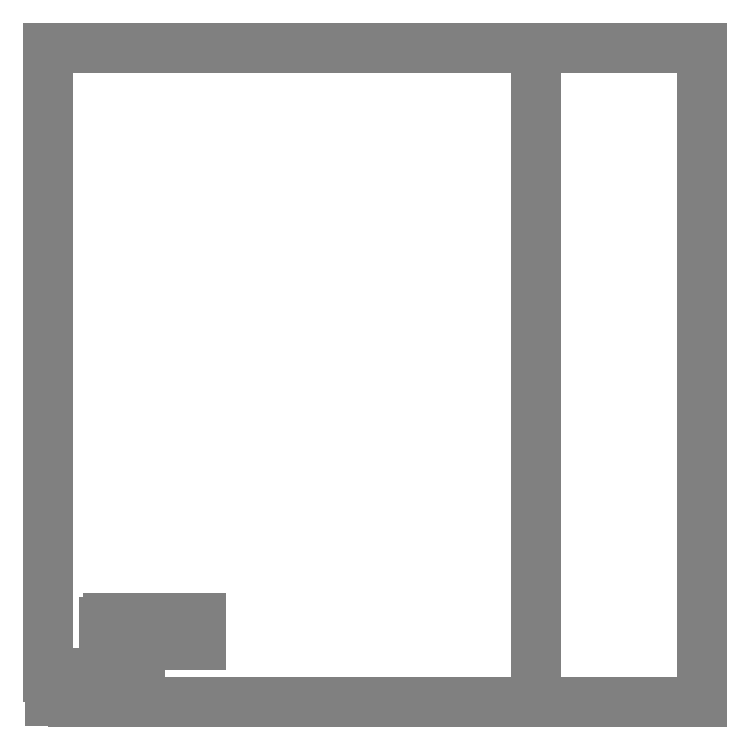
<metadata>
{"format":"dxf","ext":"dxf","renderer":"ezdxf+matplotlib","layout":"modelspace","background":"white","min_lineweight":24,"dpi":150}
</metadata>
<code>
0
SECTION
2
ENTITIES
0
POLYLINE
8
LASER_BED
66
     1
10
0
20
0
30
0
70
     1
0
VERTEX
8
LASER_BED
10
0
20
0
30
0
0
VERTEX
8
LASER_BED
10
0
20
603
30
0
0
VERTEX
8
LASER_BED
10
450
20
603
30
0
0
VERTEX
8
LASER_BED
10
450
20
0
30
0
0
VERTEX
8
LASER_BED
10
0
20
0
30
0
0
SEQEND
8
LASER_BED
0
POLYLINE
8
LASER_BED
66
     1
10
0
20
0
30
0
70
     1
0
VERTEX
8
LASER_BED
10
0
20
0
30
0
0
VERTEX
8
LASER_BED
10
0
20
603
30
0
0
VERTEX
8
LASER_BED
10
603
20
603
30
0
0
VERTEX
8
LASER_BED
10
603
20
0
30
0
0
VERTEX
8
LASER_BED
10
0
20
0
30
0
0
SEQEND
8
LASER_BED
0
INSERT
8
TEXT
2
*U2
10
0
20
0
30
0
0
INSERT
8
TEXT
2
*U3
10
0
20
0
30
0
0
LINE
8
FINAL
10
17.54
20
5.042
30
0
11
13.94
21
5.042
31
0
0
LINE
8
FINAL
10
2.337
20
1.442
30
0
11
17.54
21
1.442
31
0
0
LINE
8
FINAL
10
17.54
20
22.54
30
0
11
13.94
21
22.54
31
0
0
LINE
8
FINAL
10
13.94
20
14.54
30
0
11
17.54
21
14.54
31
0
0
LINE
8
FINAL
10
17.54
20
22.54
30
0
11
13.94
21
22.54
31
0
0
LINE
8
FINAL
10
13.94
20
5.042
30
0
11
13.94
21
14.54
31
0
0
LINE
8
FINAL
10
5.937
20
14.54
30
0
11
5.937
21
5.042
31
0
0
LINE
8
FINAL
10
2.337
20
5.042
30
0
11
2.337
21
1.442
31
0
0
LINE
8
FINAL
10
5.937
20
5.042
30
0
11
2.337
21
5.042
31
0
0
LINE
8
FINAL
10
13.94
20
22.54
30
0
11
13.94
21
26.54
31
0
0
LINE
8
FINAL
10
5.937
20
26.54
30
0
11
5.937
21
22.54
31
0
0
LINE
8
FINAL
10
13.94
20
22.54
30
0
11
13.94
21
26.54
31
0
0
CIRCLE
8
FINAL
10
9.937
20
18.54
30
0
40
4
0
LINE
8
FINAL
10
2.337
20
22.54
30
0
11
2.337
21
14.54
31
0
0
LINE
8
FINAL
10
2.337
20
14.54
30
0
11
5.937
21
14.54
31
0
0
LINE
8
FINAL
10
5.937
20
22.54
30
0
11
2.337
21
22.54
31
0
0
LINE
8
FINAL
10
13.94
20
26.54
30
0
11
5.937
21
26.54
31
0
0
LINE
8
FINAL
10
58.74
20
1.442
30
0
11
58.74
21
26.54
31
0
0
LINE
8
FINAL
10
32.74
20
26.54
30
0
11
32.74
21
1.442
31
0
0
CIRCLE
8
FINAL
10
47.54
20
9.792
30
0
40
4
0
LINE
8
FINAL
10
51.54
20
1.442
30
0
11
39.94
21
1.442
31
0
0
LINE
8
FINAL
10
17.54
20
1.442
30
0
11
17.54
21
5.042
31
0
0
LINE
8
FINAL
10
32.74
20
1.442
30
0
11
36.34
21
1.442
31
0
0
LINE
8
FINAL
10
39.94
20
5.042
30
0
11
39.94
21
1.442
31
0
0
LINE
8
FINAL
10
36.34
20
5.042
30
0
11
36.34
21
1.442
31
0
0
LINE
8
FINAL
10
36.34
20
5.042
30
0
11
39.94
21
5.042
31
0
0
LINE
8
FINAL
10
51.54
20
5.042
30
0
11
51.54
21
1.442
31
0
0
LINE
8
FINAL
10
55.14
20
5.042
30
0
11
55.14
21
1.442
31
0
0
LINE
8
FINAL
10
51.54
20
5.042
30
0
11
51.54
21
1.442
31
0
0
LINE
8
FINAL
10
55.14
20
1.442
30
0
11
58.74
21
1.442
31
0
0
LINE
8
FINAL
10
51.54
20
5.042
30
0
11
55.14
21
5.042
31
0
0
LINE
8
FINAL
10
58.74
20
26.54
30
0
11
36.34
21
26.54
31
0
0
LINE
8
FINAL
10
17.54
20
14.54
30
0
11
17.54
21
22.54
31
0
0
LINE
8
FINAL
10
36.34
20
22.54
30
0
11
36.34
21
14.54
31
0
0
LINE
8
FINAL
10
39.94
20
22.54
30
0
11
39.94
21
14.54
31
0
0
LINE
8
FINAL
10
39.94
20
14.54
30
0
11
36.34
21
14.54
31
0
0
LINE
8
FINAL
10
36.34
20
22.54
30
0
11
39.94
21
22.54
31
0
0
LINE
8
FINAL
10
36.34
20
26.54
30
0
11
32.74
21
26.54
31
0
0
LINE
8
FINAL
10
55.14
20
22.54
30
0
11
55.14
21
14.54
31
0
0
LINE
8
FINAL
10
51.54
20
14.54
30
0
11
51.54
21
22.54
31
0
0
LINE
8
FINAL
10
55.14
20
14.54
30
0
11
51.54
21
14.54
31
0
0
LINE
8
FINAL
10
51.54
20
22.54
30
0
11
55.14
21
22.54
31
0
0
LINE
8
FINAL
10
58.74
20
26.54
30
0
11
81.14
21
26.54
31
0
0
LINE
8
FINAL
10
62.34
20
1.442
30
0
11
58.74
21
1.442
31
0
0
CIRCLE
8
FINAL
10
69.94
20
9.792
30
0
40
4
0
LINE
8
FINAL
10
84.74
20
26.54
30
0
11
84.74
21
1.442
31
0
0
LINE
8
FINAL
10
65.94
20
1.442
30
0
11
77.54
21
1.442
31
0
0
LINE
8
FINAL
10
81.14
20
5.042
30
0
11
77.54
21
5.042
31
0
0
LINE
8
FINAL
10
81.14
20
5.042
30
0
11
81.14
21
1.442
31
0
0
LINE
8
FINAL
10
84.74
20
1.442
30
0
11
81.14
21
1.442
31
0
0
LINE
8
FINAL
10
77.54
20
5.042
30
0
11
77.54
21
1.442
31
0
0
LINE
8
FINAL
10
65.94
20
5.042
30
0
11
62.34
21
5.042
31
0
0
LINE
8
FINAL
10
65.94
20
5.042
30
0
11
65.94
21
1.442
31
0
0
LINE
8
FINAL
10
62.34
20
5.042
30
0
11
62.34
21
1.442
31
0
0
LINE
8
FINAL
10
65.94
20
5.042
30
0
11
65.94
21
1.442
31
0
0
LINE
8
FINAL
10
77.54
20
22.54
30
0
11
77.54
21
14.54
31
0
0
LINE
8
FINAL
10
81.14
20
22.54
30
0
11
81.14
21
14.54
31
0
0
LINE
8
FINAL
10
77.54
20
14.54
30
0
11
81.14
21
14.54
31
0
0
LINE
8
FINAL
10
81.14
20
22.54
30
0
11
77.54
21
22.54
31
0
0
LINE
8
FINAL
10
81.14
20
26.54
30
0
11
84.74
21
26.54
31
0
0
LINE
8
FINAL
10
65.94
20
14.54
30
0
11
65.94
21
22.54
31
0
0
LINE
8
FINAL
10
62.34
20
22.54
30
0
11
62.34
21
14.54
31
0
0
LINE
8
FINAL
10
62.34
20
14.54
30
0
11
65.94
21
14.54
31
0
0
LINE
8
FINAL
10
65.94
20
22.54
30
0
11
62.34
21
22.54
31
0
0
LINE
8
FINAL
10
58.74
20
1.442
30
0
11
58.74
21
26.54
31
0
0
LINE
8
FINAL
10
17.54
20
22.54
30
0
11
21.14
21
22.54
31
0
0
LINE
8
FINAL
10
21.14
20
14.54
30
0
11
17.54
21
14.54
31
0
0
LINE
8
FINAL
10
17.54
20
22.54
30
0
11
21.14
21
22.54
31
0
0
LINE
8
FINAL
10
32.74
20
1.442
30
0
11
17.54
21
1.442
31
0
0
LINE
8
FINAL
10
17.54
20
5.042
30
0
11
21.14
21
5.042
31
0
0
LINE
8
FINAL
10
29.14
20
14.54
30
0
11
29.14
21
5.042
31
0
0
LINE
8
FINAL
10
21.14
20
5.042
30
0
11
21.14
21
14.54
31
0
0
CIRCLE
8
FINAL
10
25.14
20
9.792
30
0
40
2.6
0
LINE
8
FINAL
10
29.14
20
5.042
30
0
11
32.74
21
5.042
31
0
0
LINE
8
FINAL
10
32.74
20
5.042
30
0
11
32.74
21
1.442
31
0
0
LINE
8
FINAL
10
29.14
20
22.54
30
0
11
32.74
21
22.54
31
0
0
LINE
8
FINAL
10
32.74
20
14.54
30
0
11
29.14
21
14.54
31
0
0
LINE
8
FINAL
10
32.74
20
22.54
30
0
11
32.74
21
14.54
31
0
0
CIRCLE
8
FINAL
10
25.14
20
18.54
30
0
40
4
0
LINE
8
FINAL
10
21.14
20
26.54
30
0
11
29.14
21
26.54
31
0
0
LINE
8
FINAL
10
29.14
20
26.54
30
0
11
29.14
21
22.54
31
0
0
LINE
8
FINAL
10
21.14
20
22.54
30
0
11
21.14
21
26.54
31
0
0
LINE
8
FINAL
10
21.14
20
22.54
30
0
11
21.14
21
26.54
31
0
0
LINE
8
FINAL
10
17.54
20
1.442
30
0
11
17.54
21
5.042
31
0
0
LINE
8
FINAL
10
17.54
20
14.54
30
0
11
17.54
21
22.54
31
0
0
LINE
8
FINAL
10
67.18
20
56.15
30
0
11
63.58
21
56.15
31
0
0
LINE
8
FINAL
10
51.98
20
52.55
30
0
11
67.18
21
52.55
31
0
0
LINE
8
FINAL
10
67.18
20
73.65
30
0
11
63.58
21
73.65
31
0
0
LINE
8
FINAL
10
63.58
20
65.65
30
0
11
67.18
21
65.65
31
0
0
LINE
8
FINAL
10
67.18
20
73.65
30
0
11
63.58
21
73.65
31
0
0
CIRCLE
8
FINAL
10
59.58
20
60.9
30
0
40
2.6
0
LINE
8
FINAL
10
63.58
20
56.15
30
0
11
63.58
21
65.65
31
0
0
LINE
8
FINAL
10
55.58
20
65.65
30
0
11
55.58
21
56.15
31
0
0
LINE
8
FINAL
10
51.98
20
56.15
30
0
11
51.98
21
52.55
31
0
0
LINE
8
FINAL
10
55.58
20
56.15
30
0
11
51.98
21
56.15
31
0
0
LINE
8
FINAL
10
63.58
20
73.65
30
0
11
63.58
21
77.65
31
0
0
LINE
8
FINAL
10
55.58
20
77.65
30
0
11
55.58
21
73.65
31
0
0
LINE
8
FINAL
10
63.58
20
73.65
30
0
11
63.58
21
77.65
31
0
0
CIRCLE
8
FINAL
10
59.58
20
69.65
30
0
40
4
0
LINE
8
FINAL
10
51.98
20
73.65
30
0
11
51.98
21
65.65
31
0
0
LINE
8
FINAL
10
51.98
20
65.65
30
0
11
55.58
21
65.65
31
0
0
LINE
8
FINAL
10
55.58
20
73.65
30
0
11
51.98
21
73.65
31
0
0
LINE
8
FINAL
10
63.58
20
77.65
30
0
11
55.58
21
77.65
31
0
0
LINE
8
FINAL
10
67.18
20
52.55
30
0
11
67.18
21
56.15
31
0
0
LINE
8
FINAL
10
67.18
20
65.65
30
0
11
67.18
21
73.65
31
0
0
LINE
8
FINAL
10
82.38
20
73.65
30
0
11
78.78
21
73.65
31
0
0
LINE
8
FINAL
10
78.78
20
65.65
30
0
11
82.38
21
65.65
31
0
0
LINE
8
FINAL
10
82.38
20
73.65
30
0
11
78.78
21
73.65
31
0
0
LINE
8
FINAL
10
67.18
20
52.55
30
0
11
82.38
21
52.55
31
0
0
LINE
8
FINAL
10
82.38
20
56.15
30
0
11
78.78
21
56.15
31
0
0
CIRCLE
8
FINAL
10
74.78
20
69.65
30
0
40
4
0
LINE
8
FINAL
10
67.18
20
65.65
30
0
11
70.78
21
65.65
31
0
0
LINE
8
FINAL
10
70.78
20
56.15
30
0
11
67.18
21
56.15
31
0
0
LINE
8
FINAL
10
70.78
20
65.65
30
0
11
70.78
21
56.15
31
0
0
LINE
8
FINAL
10
78.78
20
56.15
30
0
11
78.78
21
65.65
31
0
0
LINE
8
FINAL
10
70.78
20
73.65
30
0
11
67.18
21
73.65
31
0
0
LINE
8
FINAL
10
78.78
20
77.65
30
0
11
70.78
21
77.65
31
0
0
LINE
8
FINAL
10
70.78
20
77.65
30
0
11
70.78
21
73.65
31
0
0
LINE
8
FINAL
10
78.78
20
73.65
30
0
11
78.78
21
77.65
31
0
0
LINE
8
FINAL
10
78.78
20
73.65
30
0
11
78.78
21
77.65
31
0
0
LINE
8
FINAL
10
108.4
20
73.65
30
0
11
104.8
21
73.65
31
0
0
LINE
8
FINAL
10
104.8
20
65.65
30
0
11
108.4
21
65.65
31
0
0
LINE
8
FINAL
10
112
20
77.65
30
0
11
82.38
21
77.65
31
0
0
LINE
8
FINAL
10
108.4
20
56.15
30
0
11
104.8
21
56.15
31
0
0
LINE
8
FINAL
10
104.8
20
73.65
30
0
11
104.8
21
65.65
31
0
0
LINE
8
FINAL
10
89.58
20
73.65
30
0
11
89.58
21
65.65
31
0
0
LINE
8
FINAL
10
85.98
20
73.65
30
0
11
85.98
21
65.65
31
0
0
LINE
8
FINAL
10
82.38
20
77.65
30
0
11
82.38
21
52.55
31
0
0
LINE
8
FINAL
10
82.38
20
52.55
30
0
11
85.98
21
52.55
31
0
0
LINE
8
FINAL
10
104.8
20
52.55
30
0
11
89.58
21
52.55
31
0
0
CIRCLE
8
FINAL
10
97.18
20
60.9
30
0
40
4
0
LINE
8
FINAL
10
85.98
20
56.15
30
0
11
85.98
21
52.55
31
0
0
LINE
8
FINAL
10
89.58
20
56.15
30
0
11
89.58
21
52.55
31
0
0
LINE
8
FINAL
10
89.58
20
65.65
30
0
11
85.98
21
65.65
31
0
0
LINE
8
FINAL
10
85.98
20
56.15
30
0
11
89.58
21
56.15
31
0
0
LINE
8
FINAL
10
104.8
20
56.15
30
0
11
104.8
21
52.55
31
0
0
LINE
8
FINAL
10
85.98
20
73.65
30
0
11
89.58
21
73.65
31
0
0
LINE
8
FINAL
10
141.6
20
77.65
30
0
11
141.6
21
52.55
31
0
0
LINE
8
FINAL
10
138
20
73.65
30
0
11
138
21
65.65
31
0
0
LINE
8
FINAL
10
115.6
20
73.65
30
0
11
115.6
21
65.65
31
0
0
LINE
8
FINAL
10
119.2
20
73.65
30
0
11
119.2
21
65.65
31
0
0
LINE
8
FINAL
10
134.4
20
73.65
30
0
11
134.4
21
65.65
31
0
0
LINE
8
FINAL
10
108.4
20
73.65
30
0
11
108.4
21
65.65
31
0
0
LINE
8
FINAL
10
112
20
77.65
30
0
11
112
21
52.55
31
0
0
CIRCLE
8
FINAL
10
126.8
20
60.9
30
0
40
4
0
LINE
8
FINAL
10
134.4
20
52.55
30
0
11
119.2
21
52.55
31
0
0
LINE
8
FINAL
10
115.6
20
56.15
30
0
11
119.2
21
56.15
31
0
0
LINE
8
FINAL
10
119.2
20
65.65
30
0
11
115.6
21
65.65
31
0
0
LINE
8
FINAL
10
115.6
20
56.15
30
0
11
115.6
21
52.55
31
0
0
LINE
8
FINAL
10
108.4
20
56.15
30
0
11
108.4
21
52.55
31
0
0
LINE
8
FINAL
10
112
20
52.55
30
0
11
115.6
21
52.55
31
0
0
LINE
8
FINAL
10
112
20
52.55
30
0
11
108.4
21
52.55
31
0
0
LINE
8
FINAL
10
119.2
20
56.15
30
0
11
119.2
21
52.55
31
0
0
LINE
8
FINAL
10
138
20
56.15
30
0
11
138
21
52.55
31
0
0
LINE
8
FINAL
10
134.4
20
56.15
30
0
11
134.4
21
52.55
31
0
0
LINE
8
FINAL
10
141.6
20
52.55
30
0
11
138
21
52.55
31
0
0
LINE
8
FINAL
10
138
20
56.15
30
0
11
134.4
21
56.15
31
0
0
LINE
8
FINAL
10
134.4
20
65.65
30
0
11
138
21
65.65
31
0
0
LINE
8
FINAL
10
141.6
20
77.65
30
0
11
112
21
77.65
31
0
0
LINE
8
FINAL
10
115.6
20
73.65
30
0
11
119.2
21
73.65
31
0
0
LINE
8
FINAL
10
138
20
73.65
30
0
11
134.4
21
73.65
31
0
0
ENDSEC
0
EOF

</code>
